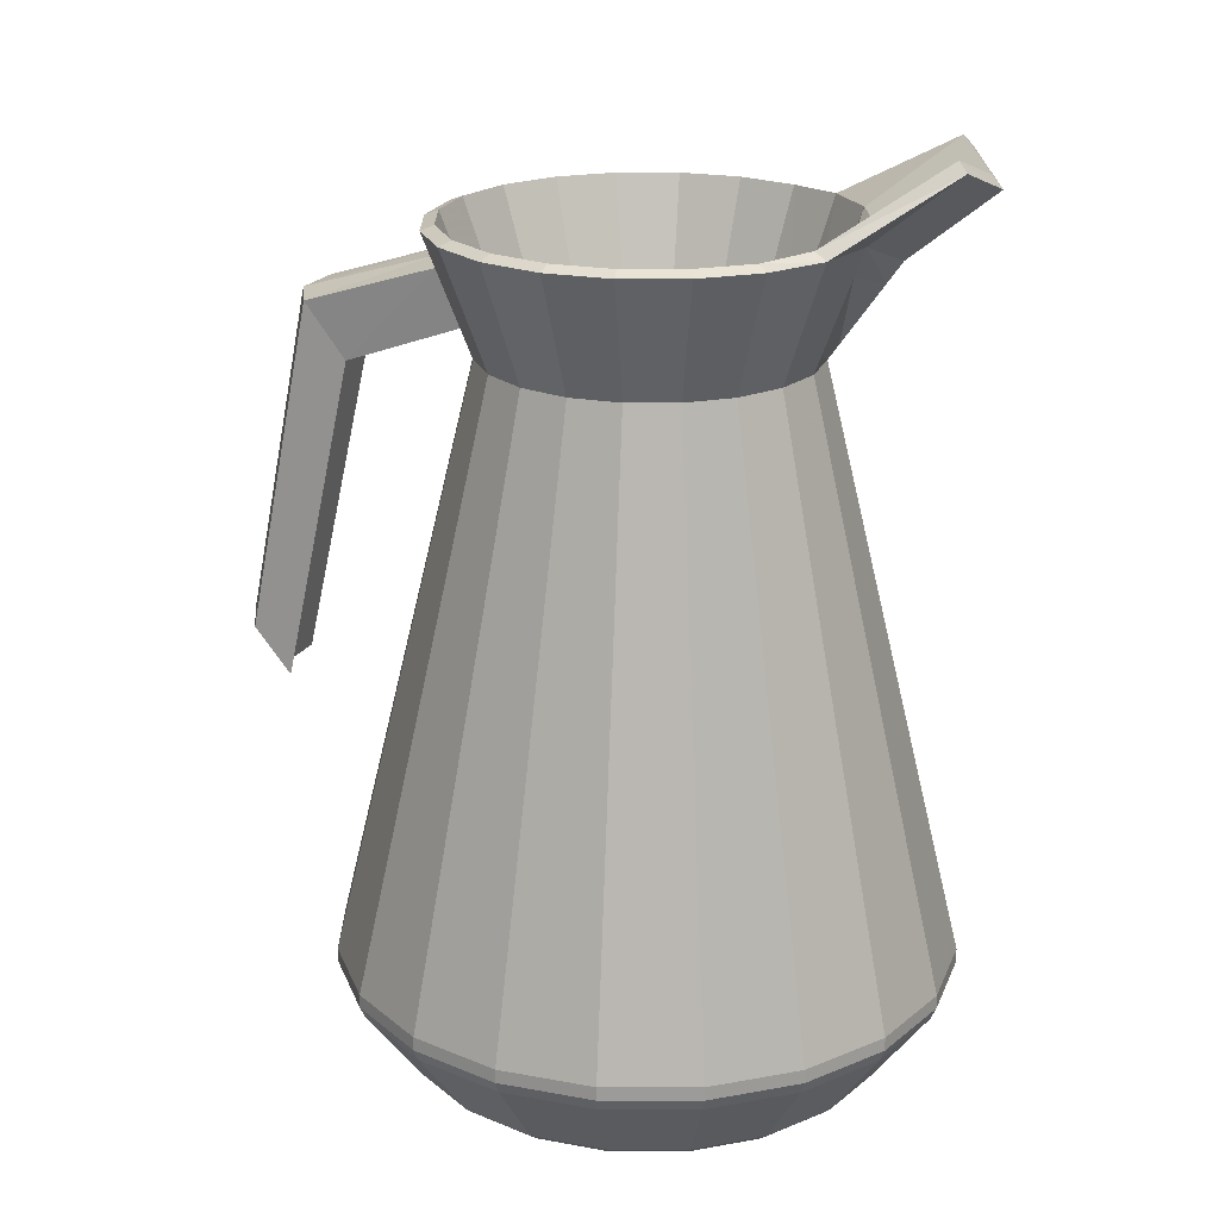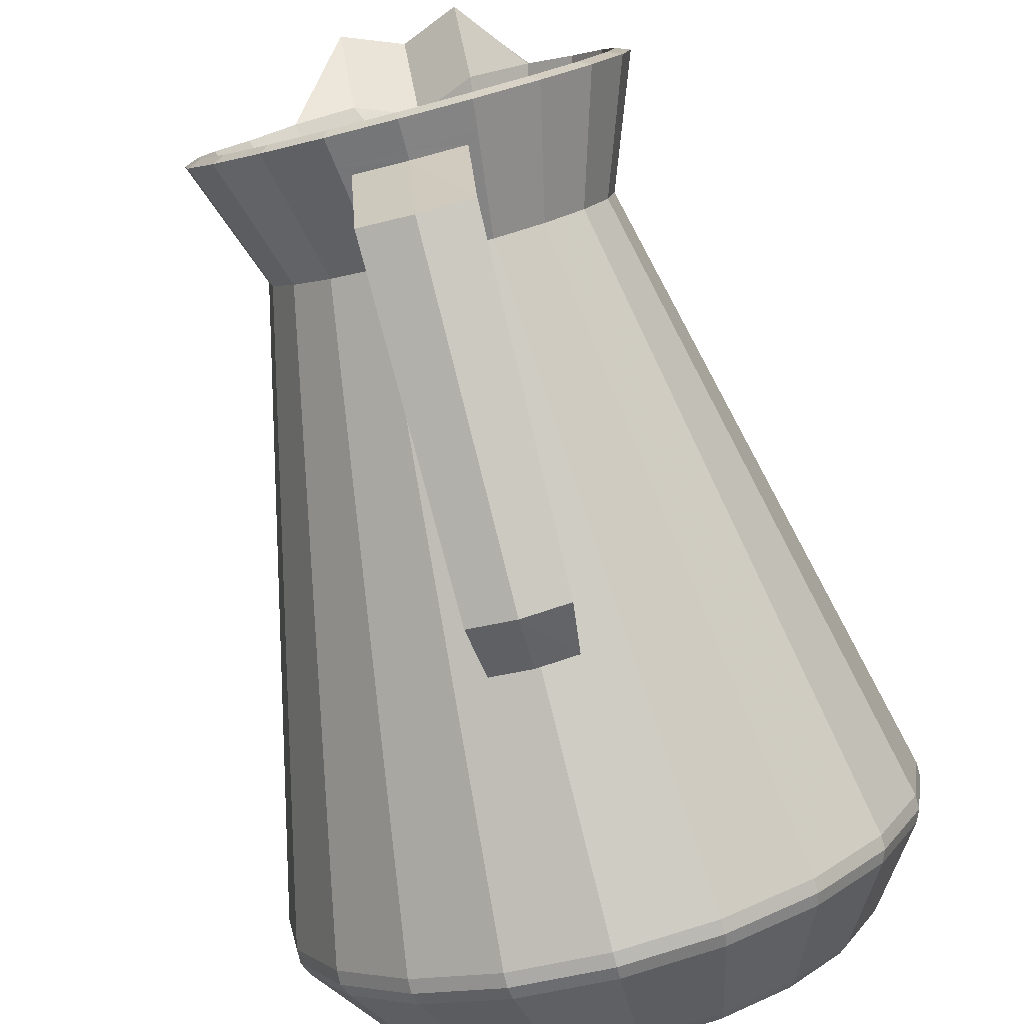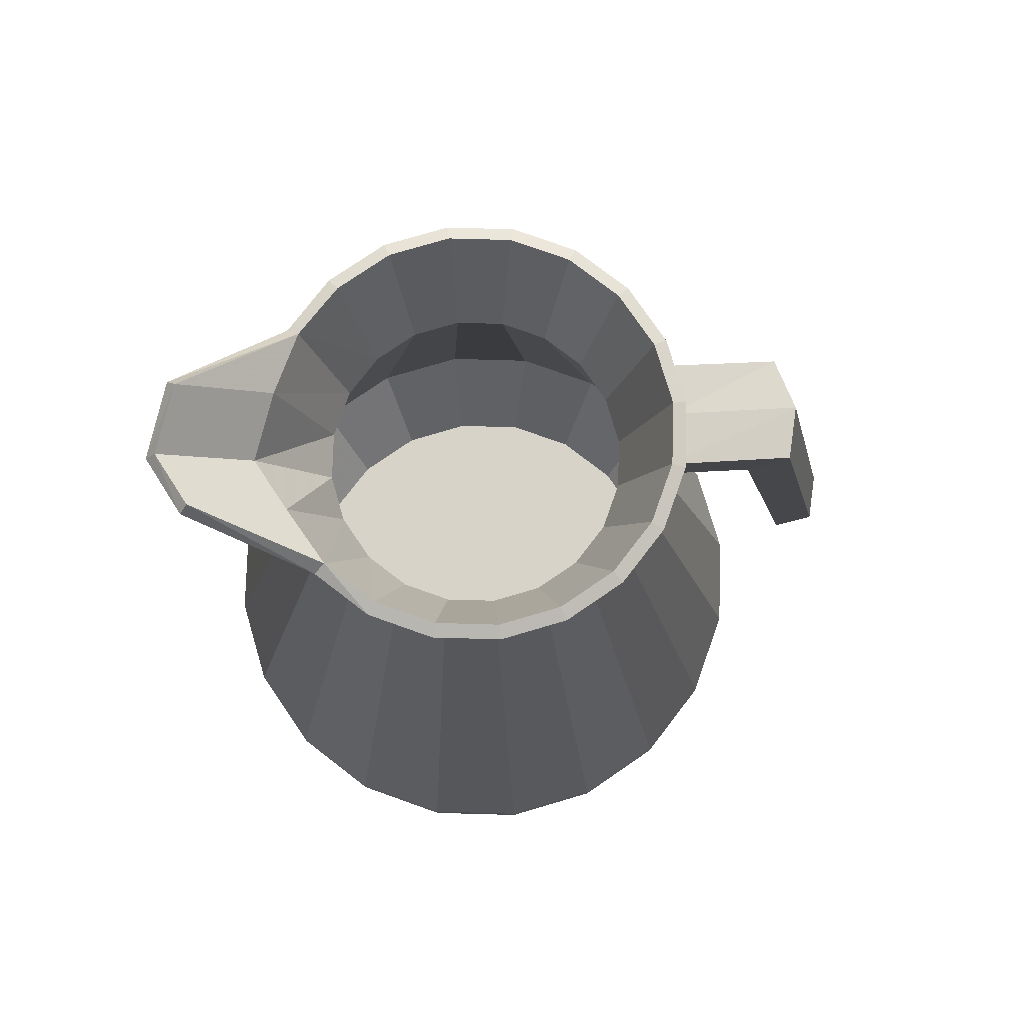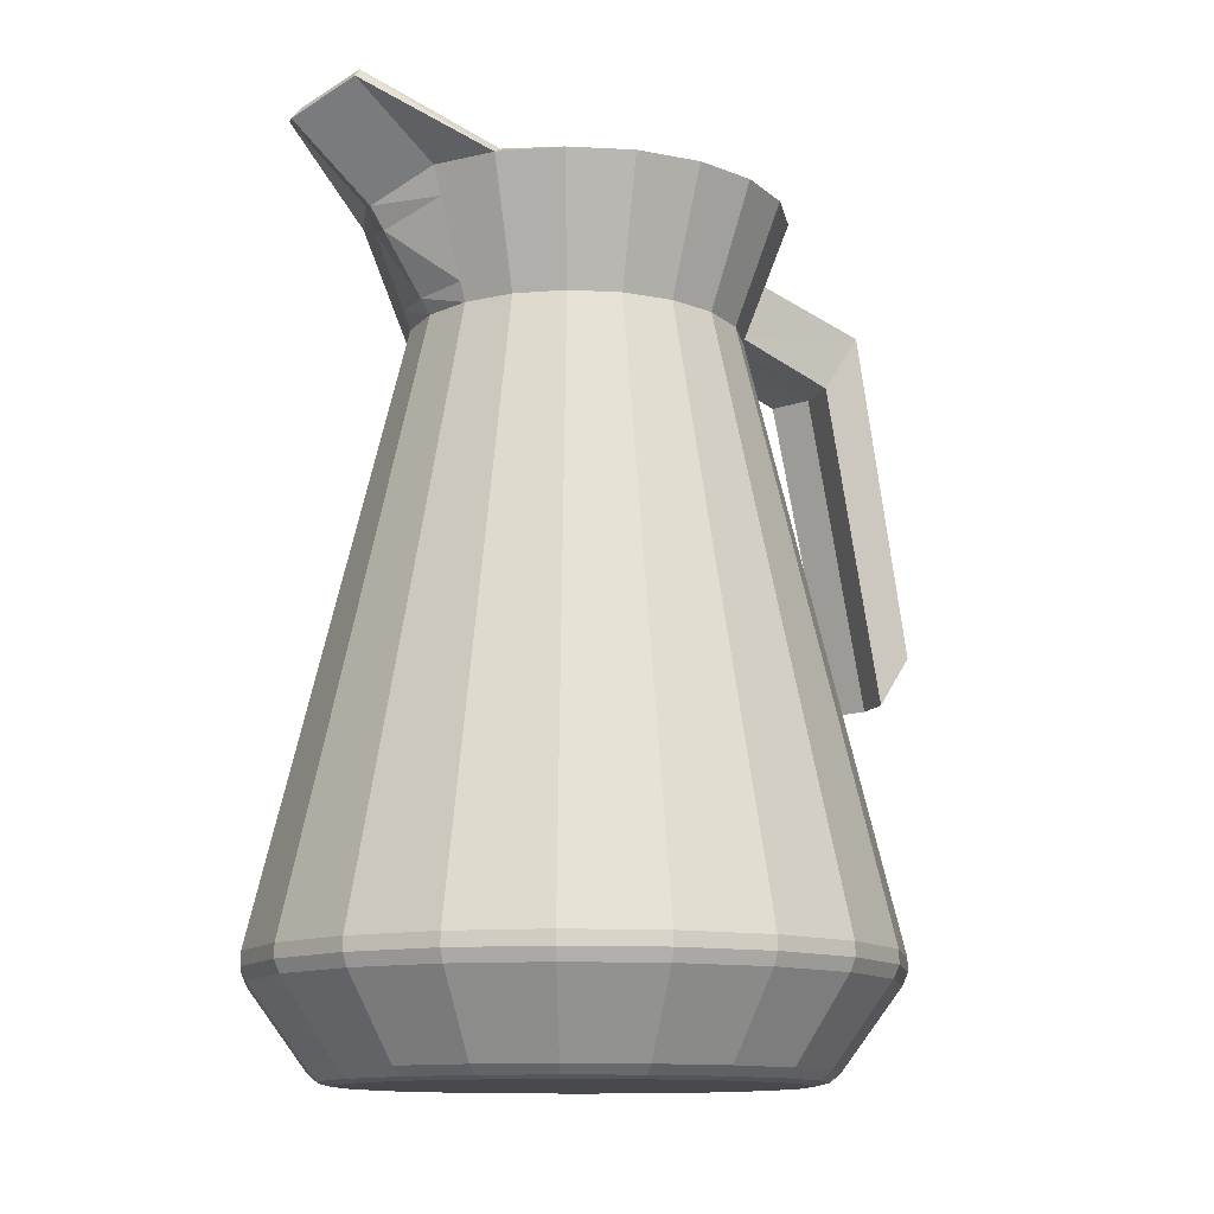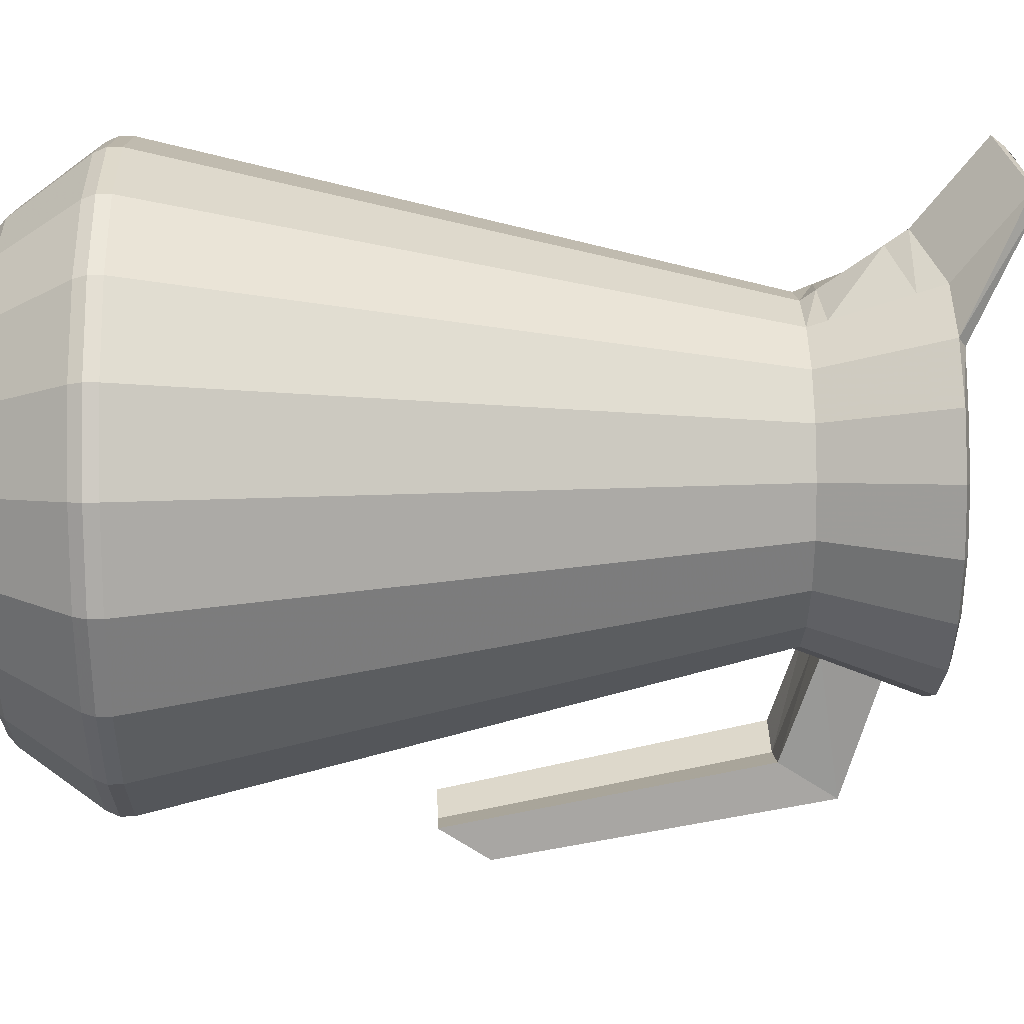
<metadata>
{"format":"obj","ext":"obj","renderer":"f3d","projection":"perspective","resolution":1024,"background":"white","views":[{"elev":21.3,"azim":-80.9,"up":"+Y"},{"elev":-79.3,"azim":-165.4,"up":"+Z"},{"elev":76.9,"azim":82.6,"up":"+Y"},{"elev":-12.1,"azim":55.9,"up":"+Y"},{"elev":22.4,"azim":88.4,"up":"+Z"}]}
</metadata>
<code>
g Jug
v 0 38.35 0
v 10.56 0.6607 0
v 10.05 0.6607 -3.264
v 8.546 0.6607 -6.209
v 6.209 0.6607 -8.546
v 3.264 0.6607 -10.05
v 0 0.6607 -10.56
v -3.264 0.6607 -10.05
v -6.209 0.6607 -8.546
v -8.546 0.6607 -6.209
v -10.05 0.6607 -3.264
v -10.56 0.6607 0
v -10.05 0.6607 3.264
v -8.546 0.6607 6.209
v -6.209 0.6607 8.546
v -3.264 0.6607 10.05
v 0 0.6607 10.56
v 3.264 0.6607 10.05
v 6.209 0.6607 8.546
v 8.546 0.6607 6.209
v 10.05 0.6607 3.264
v 0 0.654 0
v 13.66 4.887 0
v 12.99 4.887 -4.222
v 11.05 4.887 -8.03
v 8.03 4.887 -11.05
v 4.222 4.887 -12.99
v 0 4.887 -13.66
v -4.222 4.887 -12.99
v -8.03 4.887 -11.05
v -11.05 4.887 -8.03
v -12.99 4.887 -4.222
v -13.66 4.887 0
v -12.99 4.887 4.222
v -11.05 4.887 8.03
v -8.03 4.887 11.05
v -4.222 4.887 12.99
v 0 4.887 13.66
v 4.222 4.887 12.99
v 8.03 4.887 11.05
v 11.05 4.887 8.03
v 12.99 4.887 4.222
v 6.84 32.82 0
v 6.505 32.82 -2.114
v 5.534 32.82 -4.021
v 4.021 32.82 -5.534
v 2.114 32.82 -6.505
v 0 32.82 -6.84
v -2.114 32.82 -6.505
v -4.021 32.82 -5.534
v -5.534 32.82 -4.021
v -6.505 32.82 -2.114
v -6.84 32.82 0
v -6.505 32.82 2.114
v -5.534 32.82 4.021
v -4.021 32.82 5.534
v -2.066 32.84 6.509
v 0 32.86 6.831
v 2.071 32.84 6.523
v 4.021 32.82 5.534
v 5.534 32.82 4.021
v 6.505 32.82 2.114
v 9.641 38.35 0
v 9.169 38.35 -2.979
v 7.799 38.35 -5.667
v 5.667 38.35 -7.799
v 2.979 38.35 -9.169
v 0 38.35 -9.641
v -2.979 38.35 -9.169
v -5.667 38.35 -7.799
v -7.799 38.35 -5.667
v -9.169 38.35 -2.979
v -9.641 38.35 0
v -9.169 38.35 2.979
v -7.799 38.35 5.667
v -5.667 38.35 7.799
v -2.699 38.73 8.69
v 0 37.63 9.963
v 2.699 38.73 8.689
v 5.667 38.35 7.799
v 7.799 38.35 5.667
v 9.169 38.35 2.979
v 2.979 41.45 13.05
v -2.979 41.45 13.05
v 0 40.23 14.45
v 9.708 0 -3.154
v 10.21 0 0
v 8.258 0 -6
v 6 0 -8.258
v 3.154 0 -9.708
v 0 0 -10.21
v -3.154 0 -9.708
v -6 0 -8.258
v -8.258 0 -6
v -9.708 0 -3.154
v -10.21 0 0
v -9.708 0 3.154
v -8.258 0 6
v -6 0 8.258
v -3.154 0 9.708
v 0 0 10.21
v 3.154 0 9.708
v 6 0 8.258
v 8.258 0 6
v 9.708 0 3.154
v 0 0 0
v 11.3 0.5508 0
v 13.97 4.192 0
v 13.29 4.192 -4.318
v 10.75 0.5508 -3.492
v 11.3 4.192 -8.213
v 9.143 0.5508 -6.642
v 8.213 4.192 -11.3
v 6.642 0.5508 -9.143
v 4.318 4.192 -13.29
v 3.492 0.5508 -10.75
v 0 4.192 -13.97
v 0 0.5508 -11.3
v -4.318 4.192 -13.29
v -3.492 0.5508 -10.75
v -8.213 4.192 -11.3
v -6.642 0.5508 -9.143
v -11.3 4.192 -8.213
v -9.143 0.5508 -6.642
v -13.29 4.192 -4.318
v -10.75 0.5508 -3.492
v 7.532 32.78 0
v 7.163 32.78 -2.327
v 6.093 32.78 -4.427
v 4.427 32.78 -6.093
v 2.327 32.78 -7.163
v 0 32.78 -7.532
v -2.327 32.78 -7.163
v -4.427 32.78 -6.093
v -6.093 32.78 -4.427
v -7.163 32.78 -2.327
v -7.532 32.78 0
v -7.163 32.78 2.327
v -6.093 32.78 4.427
v -4.427 32.78 6.093
v -2.327 32.78 7.163
v 0 32.78 7.532
v 2.327 32.78 7.163
v 4.427 32.78 6.093
v 6.093 32.78 4.427
v 7.163 32.78 2.327
v 9.022 38.58 0
v 8.581 38.58 -2.788
v 7.299 38.58 -5.303
v 5.303 38.58 -7.299
v 2.788 38.58 -8.581
v 0 38.58 -9.022
v -2.788 38.58 -8.581
v -5.303 38.58 -7.299
v -7.299 38.58 -5.303
v -8.581 38.58 -2.788
v -9.022 38.58 0
v -8.581 38.58 2.788
v -7.299 38.58 5.303
v -5.335 38.69 7.301
v -2.979 38.35 9.169
v 0 37.13 10.57
v 2.979 38.35 9.169
v 5.335 38.69 7.301
v 7.299 38.58 5.303
v 8.581 38.58 2.788
v 2.705 41.91 12.68
v -2.705 41.91 12.68
v 0 40.83 13.97
v 7.852 33.63 0
v 7.468 33.63 -2.427
v 6.353 33.63 -4.616
v 4.616 33.63 -6.353
v 2.427 33.63 -7.468
v 0 33.63 -7.852
v -2.427 33.63 -7.468
v -4.616 33.63 -6.353
v -6.353 33.63 -4.616
v -7.468 33.63 -2.427
v -7.852 33.63 0
v -7.468 33.63 2.427
v -6.353 33.63 4.616
v -4.616 33.63 6.353
v 4.616 33.63 6.353
v 6.353 33.63 4.616
v 7.468 33.63 2.427
v -2.427 33.63 7.468
v 0 33.44 7.994
v 2.427 33.63 7.468
v 9.165 37.09 0
v 8.717 37.09 -2.832
v 7.415 37.09 -5.387
v 5.387 37.09 -7.415
v 2.832 37.09 -8.717
v 0 37.09 -9.165
v -2.832 37.09 -8.717
v -5.387 37.09 -7.415
v -7.415 37.09 -5.387
v -8.717 37.09 -2.832
v -9.165 37.09 0
v -8.717 37.09 2.832
v -7.415 37.09 5.387
v -5.387 37.09 7.415
v 5.387 37.09 7.415
v 7.415 37.09 5.387
v 8.717 37.09 2.832
v -2.832 37.09 8.717
v 0 36.15 9.884
v 2.832 37.09 8.717
v 2.034 34.04 -7.69
v 0 34.05 -8.009
v -2.034 34.04 -7.69
v 2.341 36.67 -8.634
v 0 36.67 -9.008
v -2.341 36.67 -8.634
v 2.034 32.4 -12.74
v 0 32.4 -13.3
v -2.034 32.4 -12.74
v 2.341 35.03 -14.39
v 0 35.02 -15.04
v -2.341 35.03 -14.39
v 1.798 17.66 -15.89
v 0 17.66 -16.38
v -1.798 17.66 -15.89
v 2.07 19.98 -17.34
v 0 19.98 -17.92
v -2.07 19.98 -17.34
v -13.97 4.192 0
v -11.3 0.5508 0
v -13.29 4.192 4.318
v -10.75 0.5508 3.492
v -11.3 4.192 8.213
v -9.143 0.5508 6.642
v -8.213 4.192 11.3
v -6.642 0.5508 9.143
v -4.318 4.192 13.29
v -3.492 0.5508 10.75
v 0 4.192 13.97
v 0 0.5508 11.3
v 4.318 4.192 13.29
v 3.492 0.5508 10.75
v 8.213 4.192 11.3
v 6.642 0.5508 9.143
v 11.3 4.192 8.213
v 9.143 0.5508 6.642
v 13.29 4.192 4.318
v 10.75 0.5508 3.492
v 14.22 5.405 0
v 13.52 5.405 -4.393
v 11.5 5.405 -8.356
v 8.356 5.405 -11.5
v 4.393 5.405 -13.52
v 0 5.405 -14.22
v -4.393 5.405 -13.52
v -8.356 5.405 -11.5
v -11.5 5.405 -8.356
v -13.52 5.405 -4.393
v -14.22 5.405 0
v -13.52 5.405 4.393
v -11.5 5.405 8.356
v -8.356 5.405 11.5
v -4.393 5.405 13.52
v 0 5.405 14.22
v 4.393 5.405 13.52
v 8.356 5.405 11.5
v 11.5 5.405 8.356
v 13.52 5.405 4.393
v 10.82 0.1457 0
v 10.29 0.1457 -3.344
v 10.29 0.1457 3.344
v 8.755 0.1457 -6.361
v 6.361 0.1457 -8.755
v 3.344 0.1457 -10.29
v 0 0.1457 -10.82
v -3.344 0.1457 -10.29
v -6.361 0.1457 -8.755
v -8.755 0.1457 -6.361
v -10.29 0.1457 -3.344
v -10.82 0.1457 0
v -10.29 0.1457 3.344
v -8.755 0.1457 6.361
v -6.361 0.1457 8.755
v -3.344 0.1457 10.29
v 0 0.1457 10.82
v 3.344 0.1457 10.29
v 6.361 0.1457 8.755
v 8.755 0.1457 6.361
v 13.53 4.772 -4.397
v 14.23 4.772 0
v 13.53 4.772 4.397
v 11.51 4.772 -8.364
v 8.364 4.772 -11.51
v 4.397 4.772 -13.53
v 0 4.772 -14.23
v -4.397 4.772 -13.53
v -8.364 4.772 -11.51
v -11.51 4.772 -8.364
v -13.53 4.772 -4.397
v -14.23 4.772 0
v -13.53 4.772 4.397
v -11.51 4.772 8.364
v -8.364 4.772 11.51
v -4.397 4.772 13.53
v 0 4.772 14.23
v 4.397 4.772 13.53
v 8.364 4.772 11.51
v 11.51 4.772 8.364
f 43 147 148 44
f 44 148 149 45
f 45 149 150 46
f 46 150 151 47
f 47 151 152 48
f 48 152 153 49
f 49 153 154 50
f 50 154 155 51
f 51 155 156 52
f 52 156 157 53
f 53 157 158 54
f 54 158 159 55
f 55 159 160 56
f 56 160 77 57
f 57 77 78 58
f 58 78 79 59
f 59 79 164 60
f 60 164 165 61
f 61 165 166 62
f 62 166 147 43
f 3 22 2
f 4 22 3
f 5 22 4
f 6 22 5
f 7 22 6
f 8 22 7
f 9 22 8
f 10 22 9
f 11 22 10
f 12 22 11
f 13 22 12
f 14 22 13
f 15 22 14
f 16 22 15
f 17 22 16
f 18 22 17
f 19 22 18
f 20 22 19
f 21 22 20
f 2 22 21
f 2 23 24 3
f 3 24 25 4
f 4 25 26 5
f 5 26 27 6
f 6 27 28 7
f 7 28 29 8
f 8 29 30 9
f 9 30 31 10
f 10 31 32 11
f 11 32 33 12
f 12 33 34 13
f 13 34 35 14
f 14 35 36 15
f 15 36 37 16
f 16 37 38 17
f 17 38 39 18
f 18 39 40 19
f 19 40 41 20
f 20 41 42 21
f 21 42 23 2
f 23 43 44 24
f 24 44 45 25
f 25 45 46 26
f 26 46 47 27
f 27 47 48 28
f 28 48 49 29
f 29 49 50 30
f 30 50 51 31
f 31 51 52 32
f 32 52 53 33
f 33 53 54 34
f 34 54 55 35
f 35 55 56 36
f 36 56 57 37
f 37 57 58 38
f 38 58 59 39
f 39 59 60 40
f 40 60 61 41
f 41 61 62 42
f 42 62 43 23
f 160 168 77
f 77 168 169 78
f 78 169 167 79
f 79 167 164
f 191 64 63 190
f 129 172 171 128
f 193 66 65 192
f 131 174 173 130
f 195 68 67 194
f 133 176 175 132
f 177 197 196 176
f 178 198 197 177
f 136 179 178 135
f 180 200 199 179
f 138 181 180 137
f 182 202 201 181
f 140 183 182 139
f 187 207 203 183
f 208 162 161 207
f 189 209 208 188
f 204 80 163 209
f 185 205 204 184
f 146 186 185 145
f 170 190 206 186
f 87 106 86
f 86 106 88
f 88 106 89
f 89 106 90
f 90 106 91
f 91 106 92
f 92 106 93
f 93 106 94
f 94 106 95
f 95 106 96
f 96 106 97
f 97 106 98
f 98 106 99
f 99 106 100
f 100 106 101
f 101 106 102
f 102 106 103
f 103 106 104
f 104 106 105
f 105 106 87
f 110 109 108 107
f 112 111 109 110
f 114 113 111 112
f 116 115 113 114
f 118 117 115 116
f 120 119 117 118
f 122 121 119 120
f 124 123 121 122
f 126 125 123 124
f 229 228 125 126
f 231 230 228 229
f 233 232 230 231
f 235 234 232 233
f 237 236 234 235
f 239 238 236 237
f 241 240 238 239
f 243 242 240 241
f 245 244 242 243
f 247 246 244 245
f 107 108 246 247
f 249 128 127 248
f 250 129 128 249
f 251 130 129 250
f 252 131 130 251
f 253 132 131 252
f 254 133 132 253
f 255 134 133 254
f 256 135 134 255
f 257 136 135 256
f 258 137 136 257
f 259 138 137 258
f 260 139 138 259
f 261 140 139 260
f 262 141 140 261
f 263 142 141 262
f 264 143 142 263
f 265 144 143 264
f 266 145 144 265
f 267 146 145 266
f 248 127 146 267
f 161 84 76
f 162 85 84 161
f 163 83 85 162
f 80 83 163
f 64 148 147 63
f 65 149 148 64
f 66 150 149 65
f 67 151 150 66
f 68 152 151 67
f 69 153 152 68
f 70 154 153 69
f 71 155 154 70
f 72 156 155 71
f 73 157 156 72
f 74 158 157 73
f 75 159 158 74
f 76 160 159 75
f 81 165 164 80
f 82 166 165 81
f 63 147 166 82
f 84 168 160 76
f 85 169 168 84
f 83 167 169 85
f 80 164 167 83
f 170 127 128 171
f 172 192 191 171
f 172 129 130 173
f 174 194 193 173
f 174 131 132 175
f 224 227 226 223
f 176 133 134 177
f 177 134 135 178
f 179 199 198 178
f 179 136 137 180
f 201 74 73 200
f 181 138 139 182
f 203 76 75 202
f 183 140 141 187
f 187 141 142 188
f 188 142 143 189
f 189 143 144 184
f 184 144 145 185
f 186 206 205 185
f 186 146 127 170
f 190 170 171 191
f 192 172 173 193
f 225 222 223 226
f 197 70 69 196
f 198 71 70 197
f 200 73 72 199
f 202 75 74 201
f 207 161 76 203
f 207 187 188 208
f 209 163 162 208
f 209 189 184 204
f 205 81 80 204
f 190 63 82 206
f 192 65 64 191
f 194 67 66 193
f 196 69 68 195
f 199 72 71 198
f 200 180 181 201
f 202 182 183 203
f 206 82 81 205
f 176 212 211 175
f 195 214 215 196
f 196 215 212 176
f 194 213 214 195
f 175 211 210 174
f 174 210 213 194
f 212 218 217 211
f 214 220 221 215
f 215 221 218 212
f 213 219 220 214
f 211 217 216 210
f 210 216 219 213
f 218 224 223 217
f 220 226 227 221
f 221 227 224 218
f 219 225 226 220
f 217 223 222 216
f 216 222 225 219
f 86 269 268 87
f 269 110 107 268
f 268 107 247 270
f 87 268 270 105
f 88 271 269 86
f 271 112 110 269
f 271 88 89 272
f 112 271 272 114
f 273 116 114 272
f 90 273 272 89
f 274 118 116 273
f 91 274 273 90
f 275 120 118 274
f 92 275 274 91
f 93 276 275 92
f 276 122 120 275
f 276 93 94 277
f 122 276 277 124
f 124 277 278 126
f 277 94 95 278
f 126 278 279 229
f 278 95 96 279
f 279 96 97 280
f 229 279 280 231
f 98 281 280 97
f 281 233 231 280
f 281 98 99 282
f 233 281 282 235
f 283 237 235 282
f 100 283 282 99
f 284 239 237 283
f 101 284 283 100
f 284 101 102 285
f 239 284 285 241
f 103 286 285 102
f 286 243 241 285
f 287 245 243 286
f 104 287 286 103
f 105 270 287 104
f 270 247 245 287
f 248 289 288 249
f 289 108 109 288
f 289 248 267 290
f 108 289 290 246
f 111 291 288 109
f 291 250 249 288
f 292 251 250 291
f 113 292 291 111
f 293 252 251 292
f 115 293 292 113
f 293 115 117 294
f 252 293 294 253
f 295 254 253 294
f 119 295 294 117
f 121 296 295 119
f 296 255 254 295
f 297 256 255 296
f 123 297 296 121
f 256 297 298 257
f 297 123 125 298
f 257 298 299 258
f 298 125 228 299
f 299 228 230 300
f 258 299 300 259
f 259 300 301 260
f 300 230 232 301
f 301 232 234 302
f 260 301 302 261
f 302 234 236 303
f 261 302 303 262
f 304 263 262 303
f 238 304 303 236
f 305 264 263 304
f 240 305 304 238
f 242 306 305 240
f 306 265 264 305
f 306 242 244 307
f 265 306 307 266
f 246 290 307 244
f 290 267 266 307

</code>
